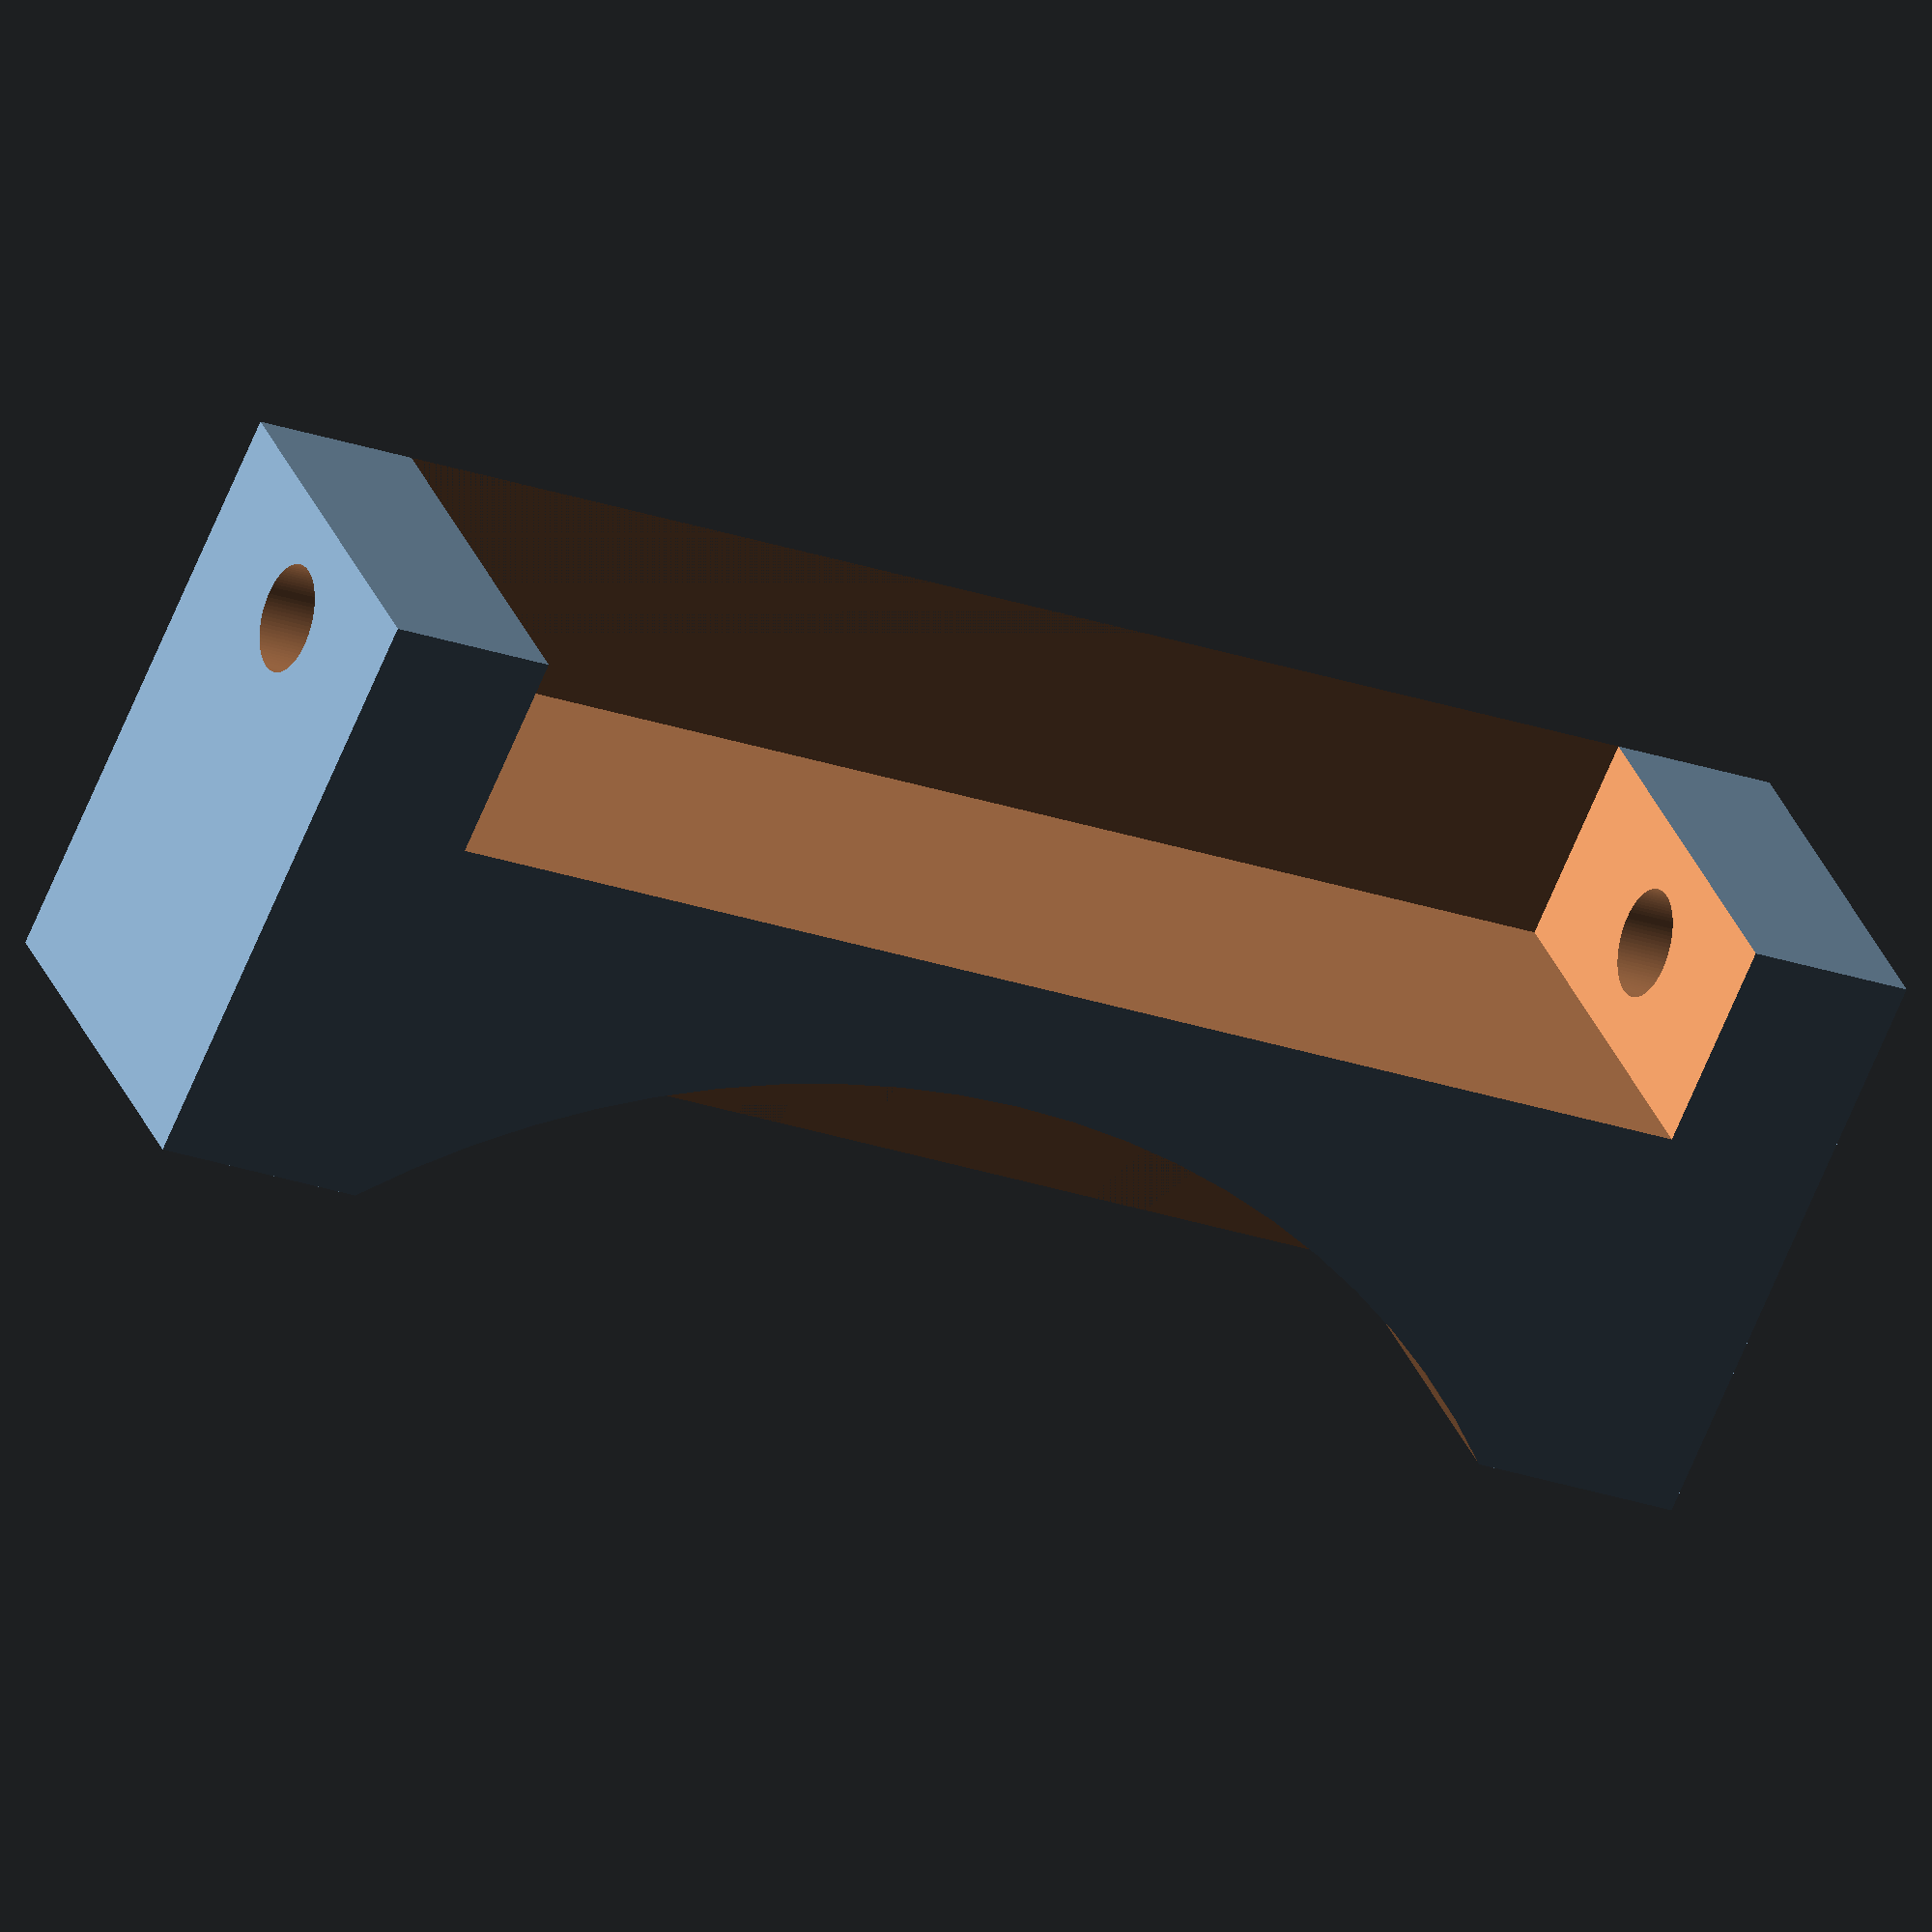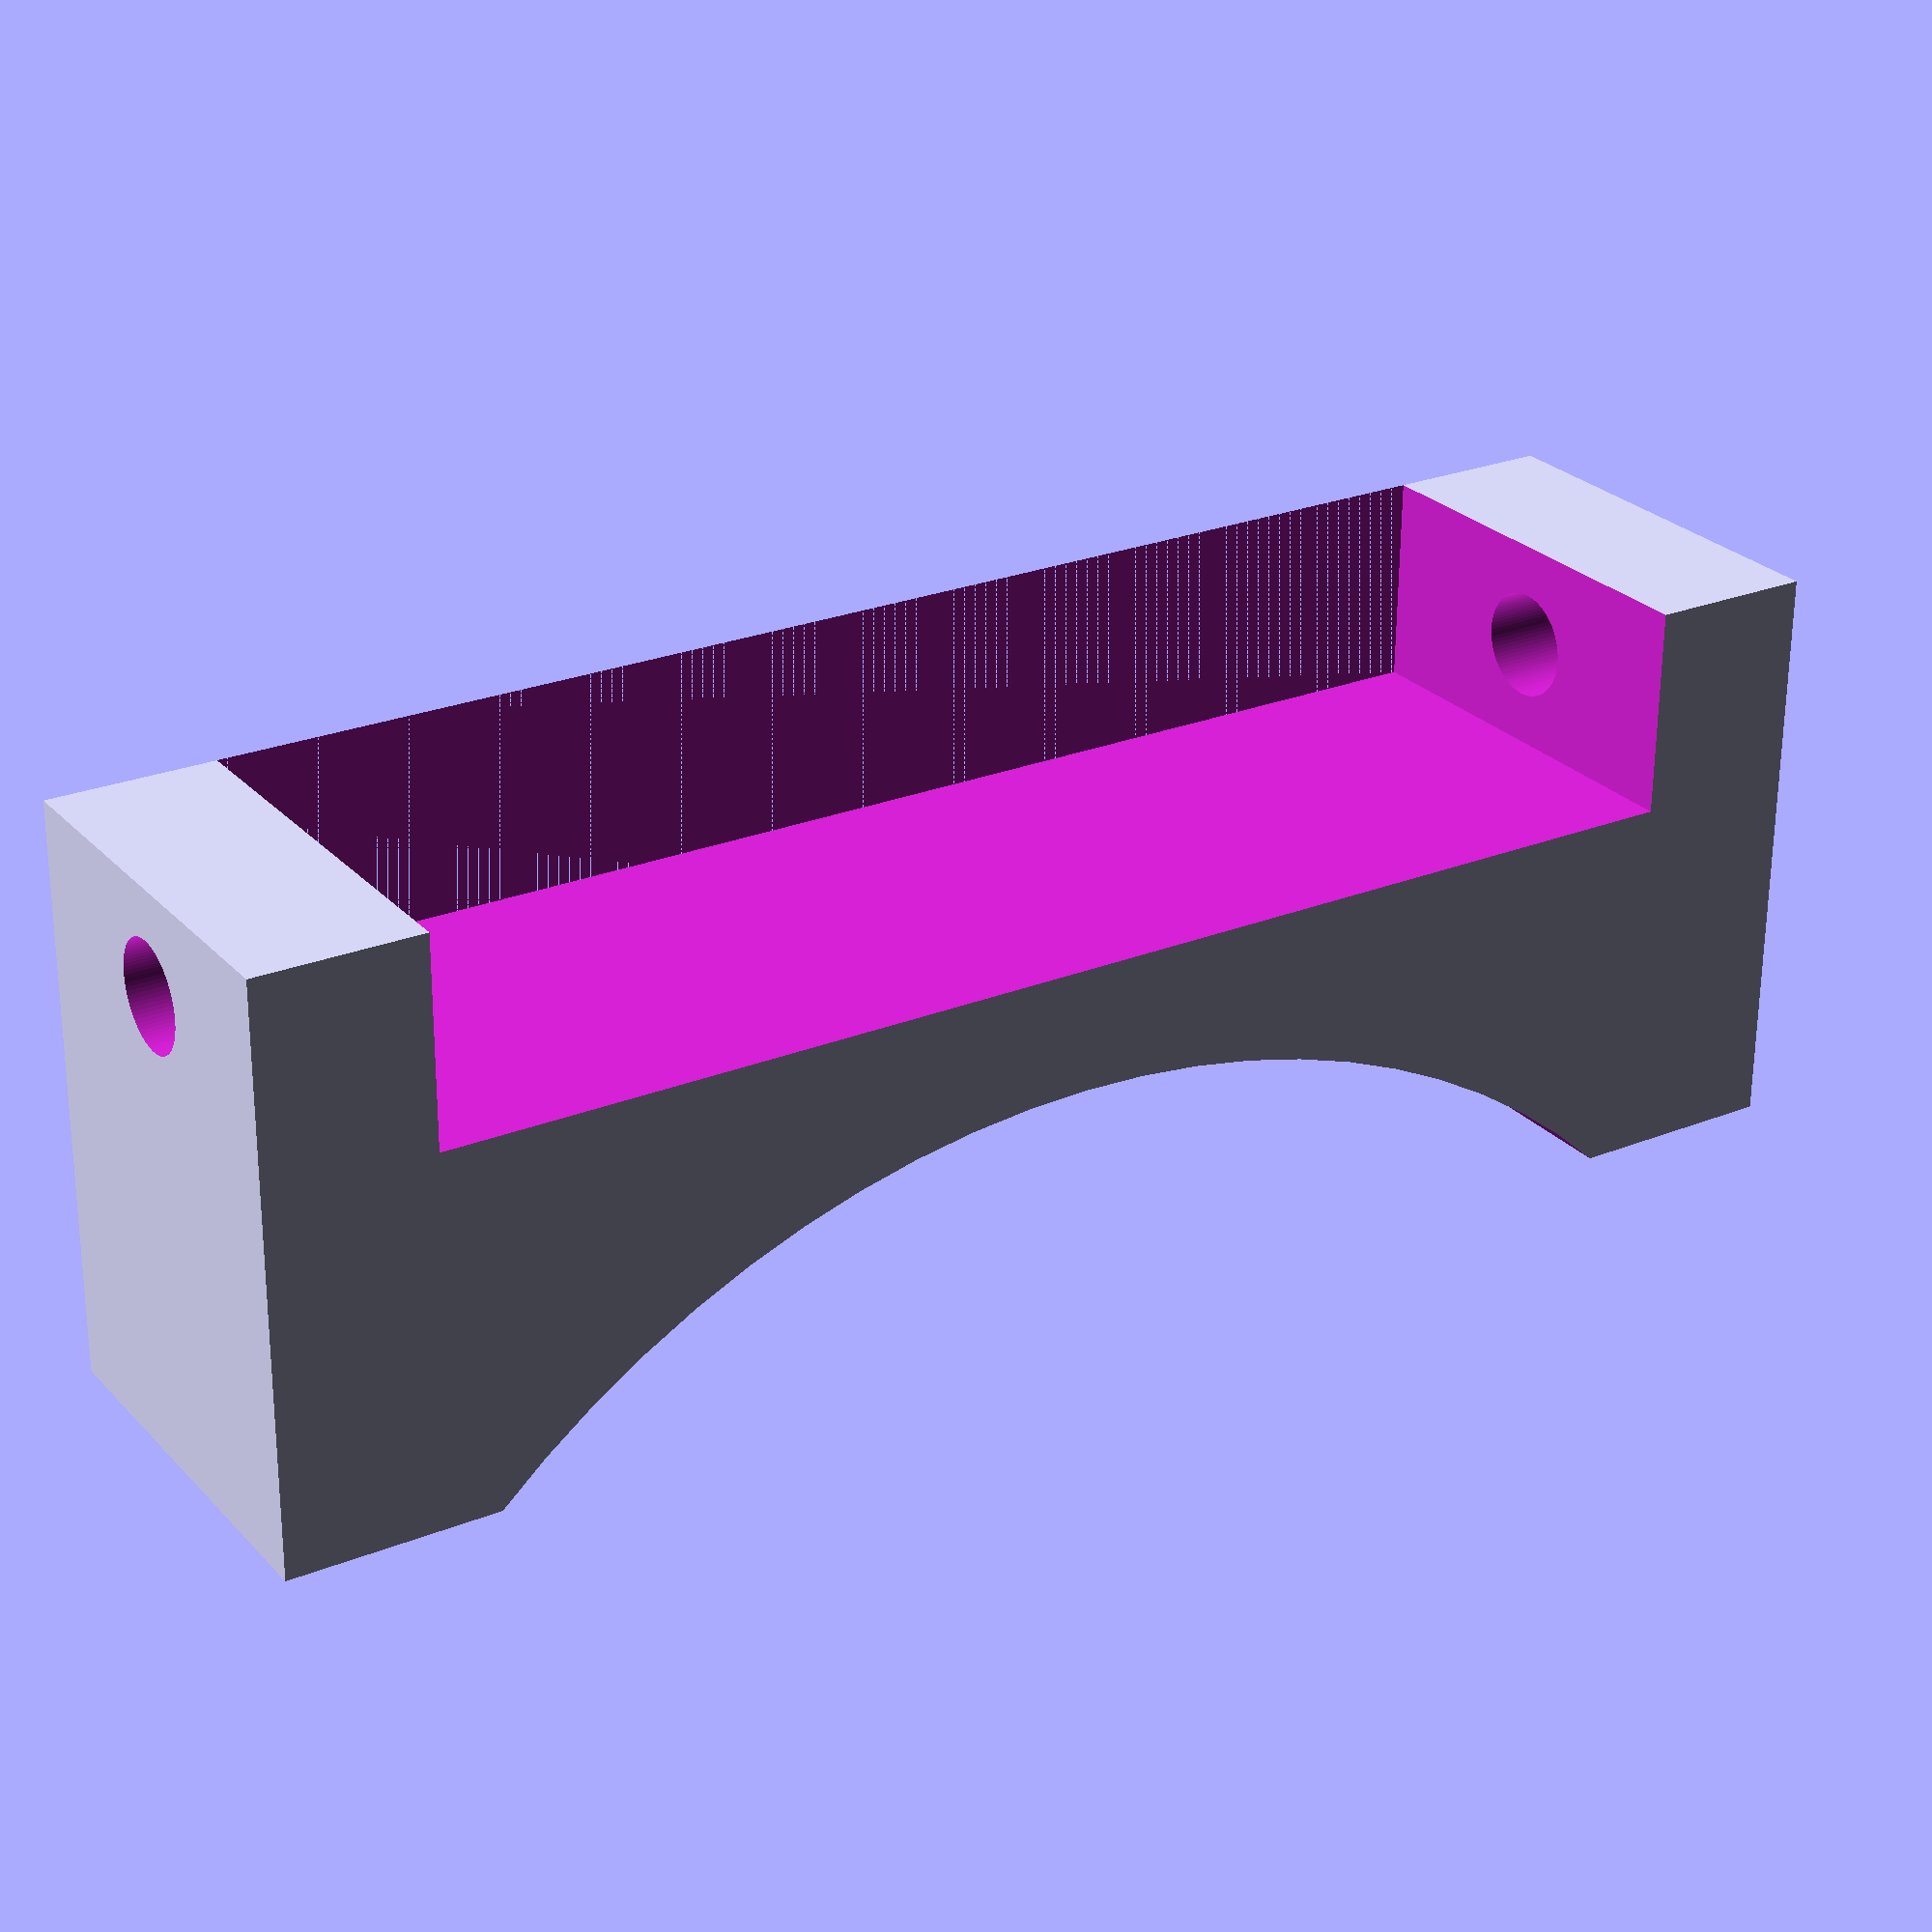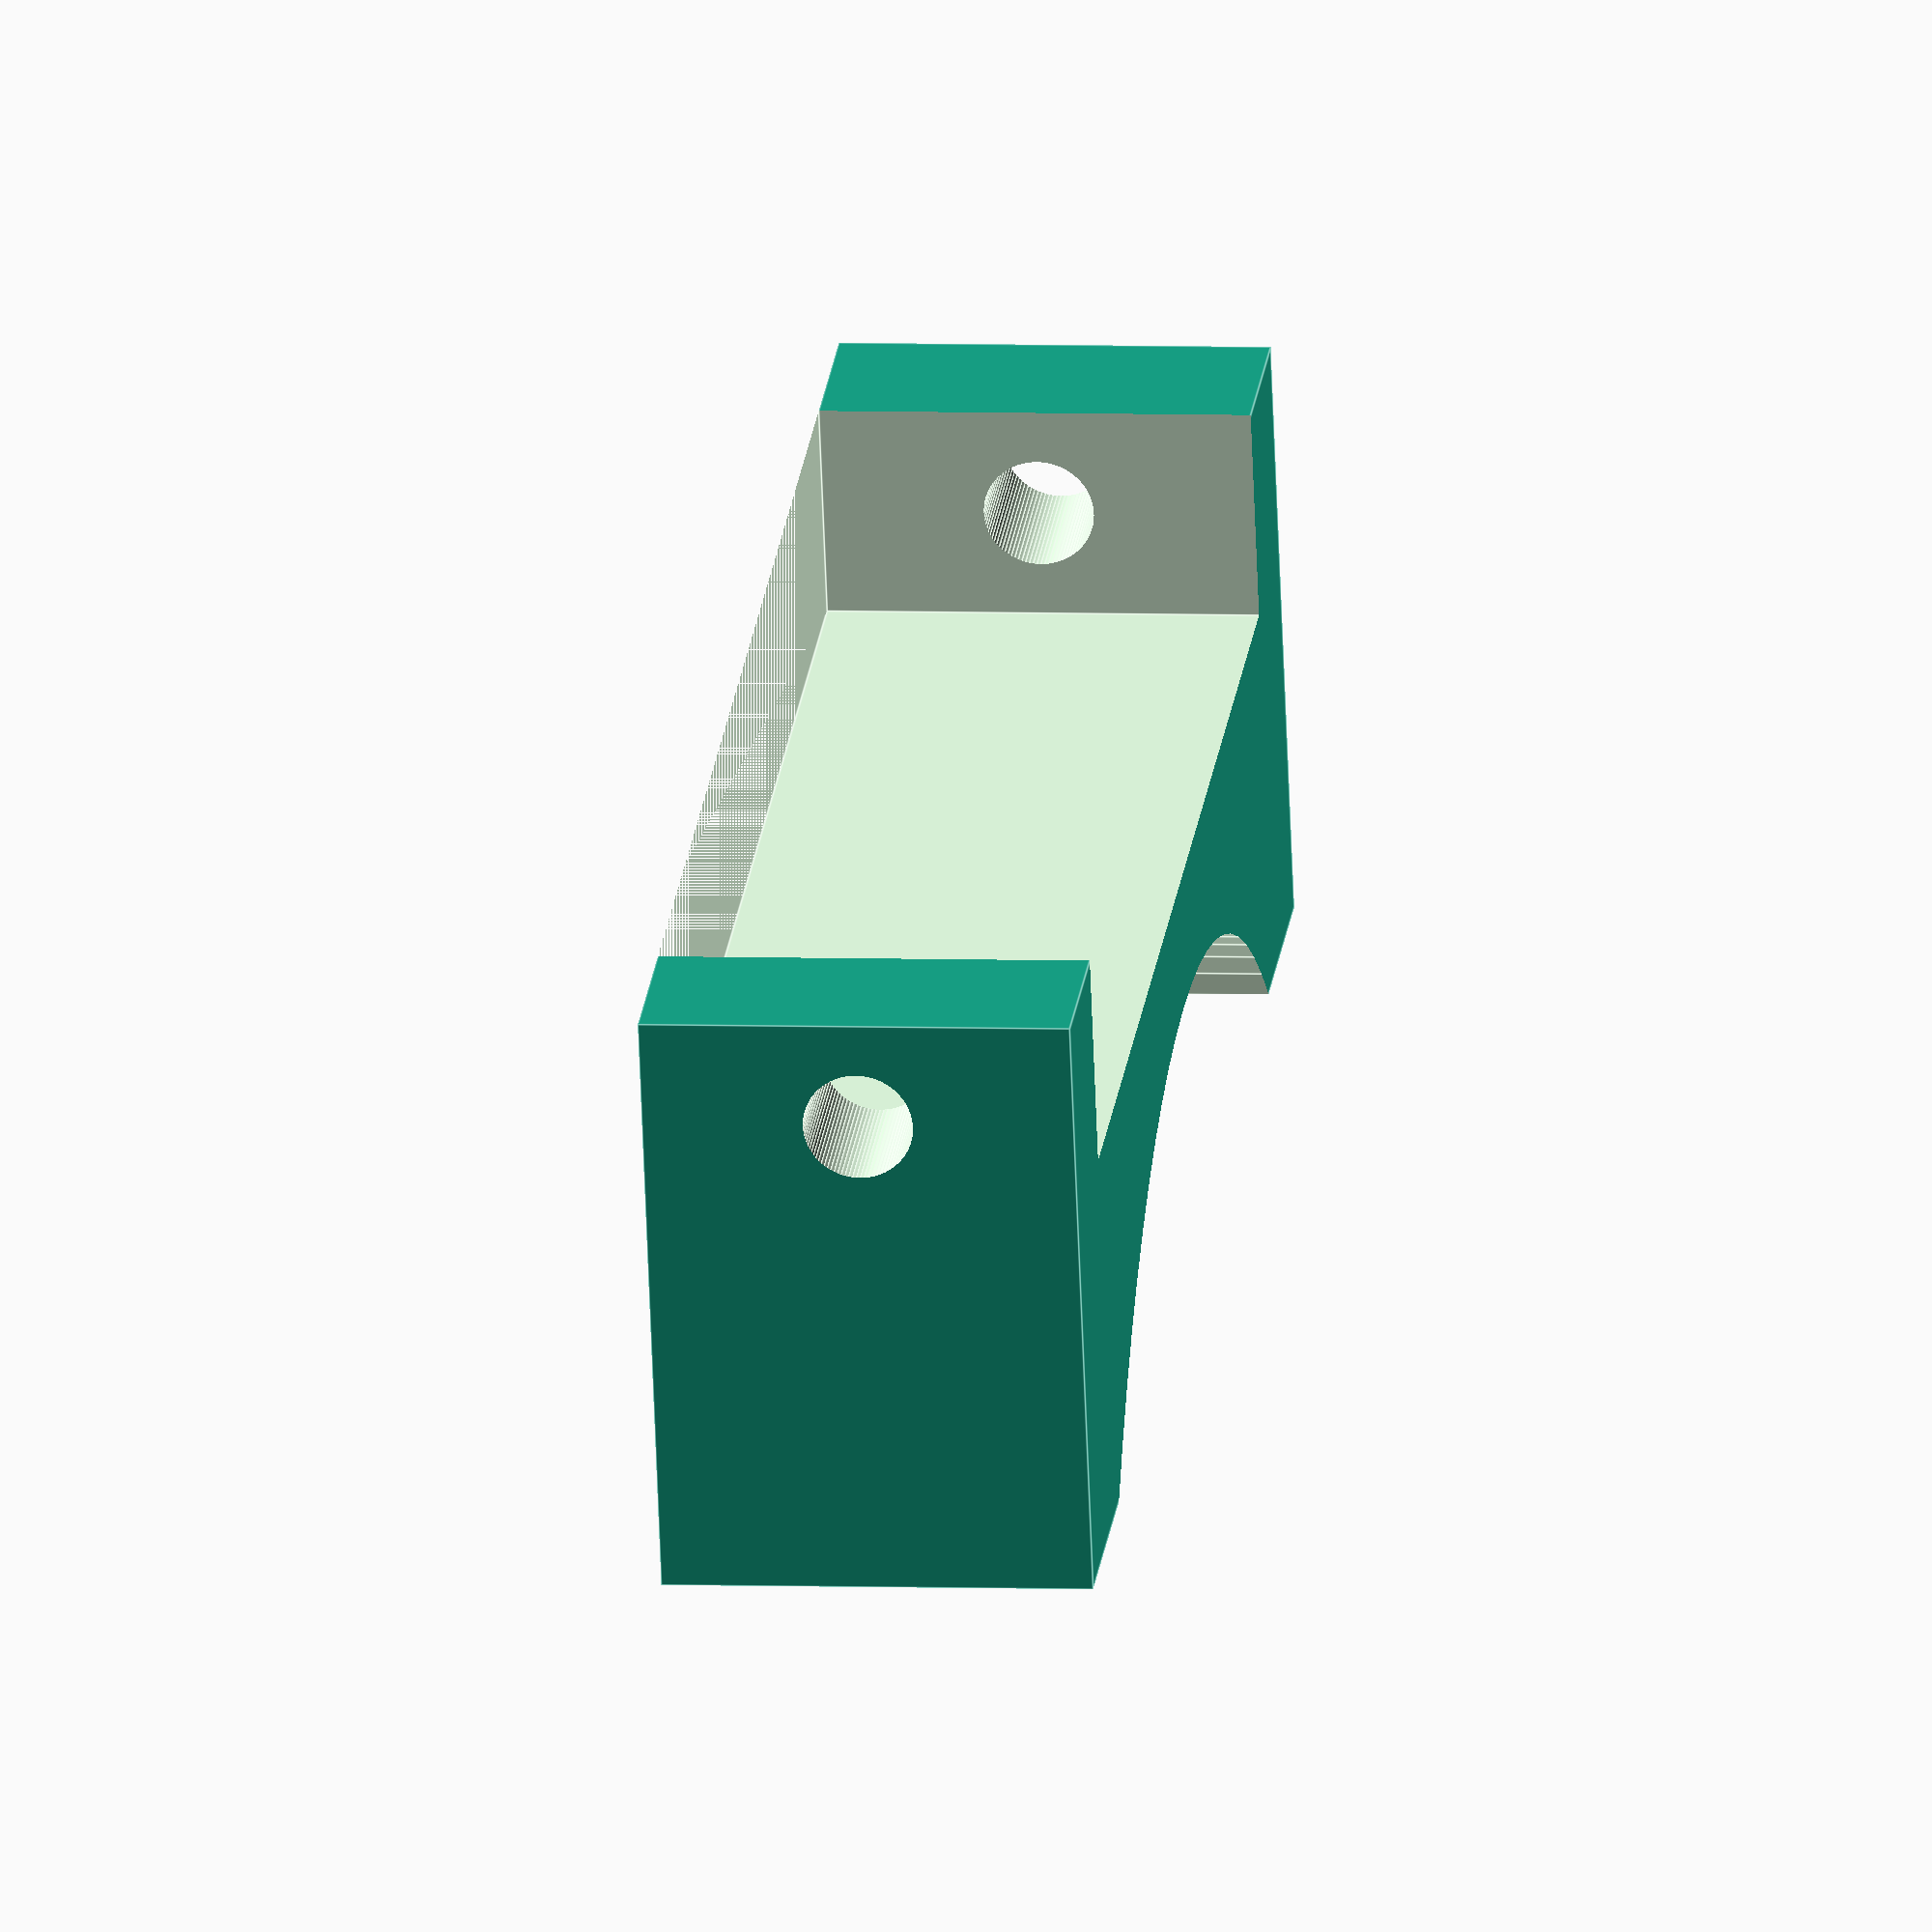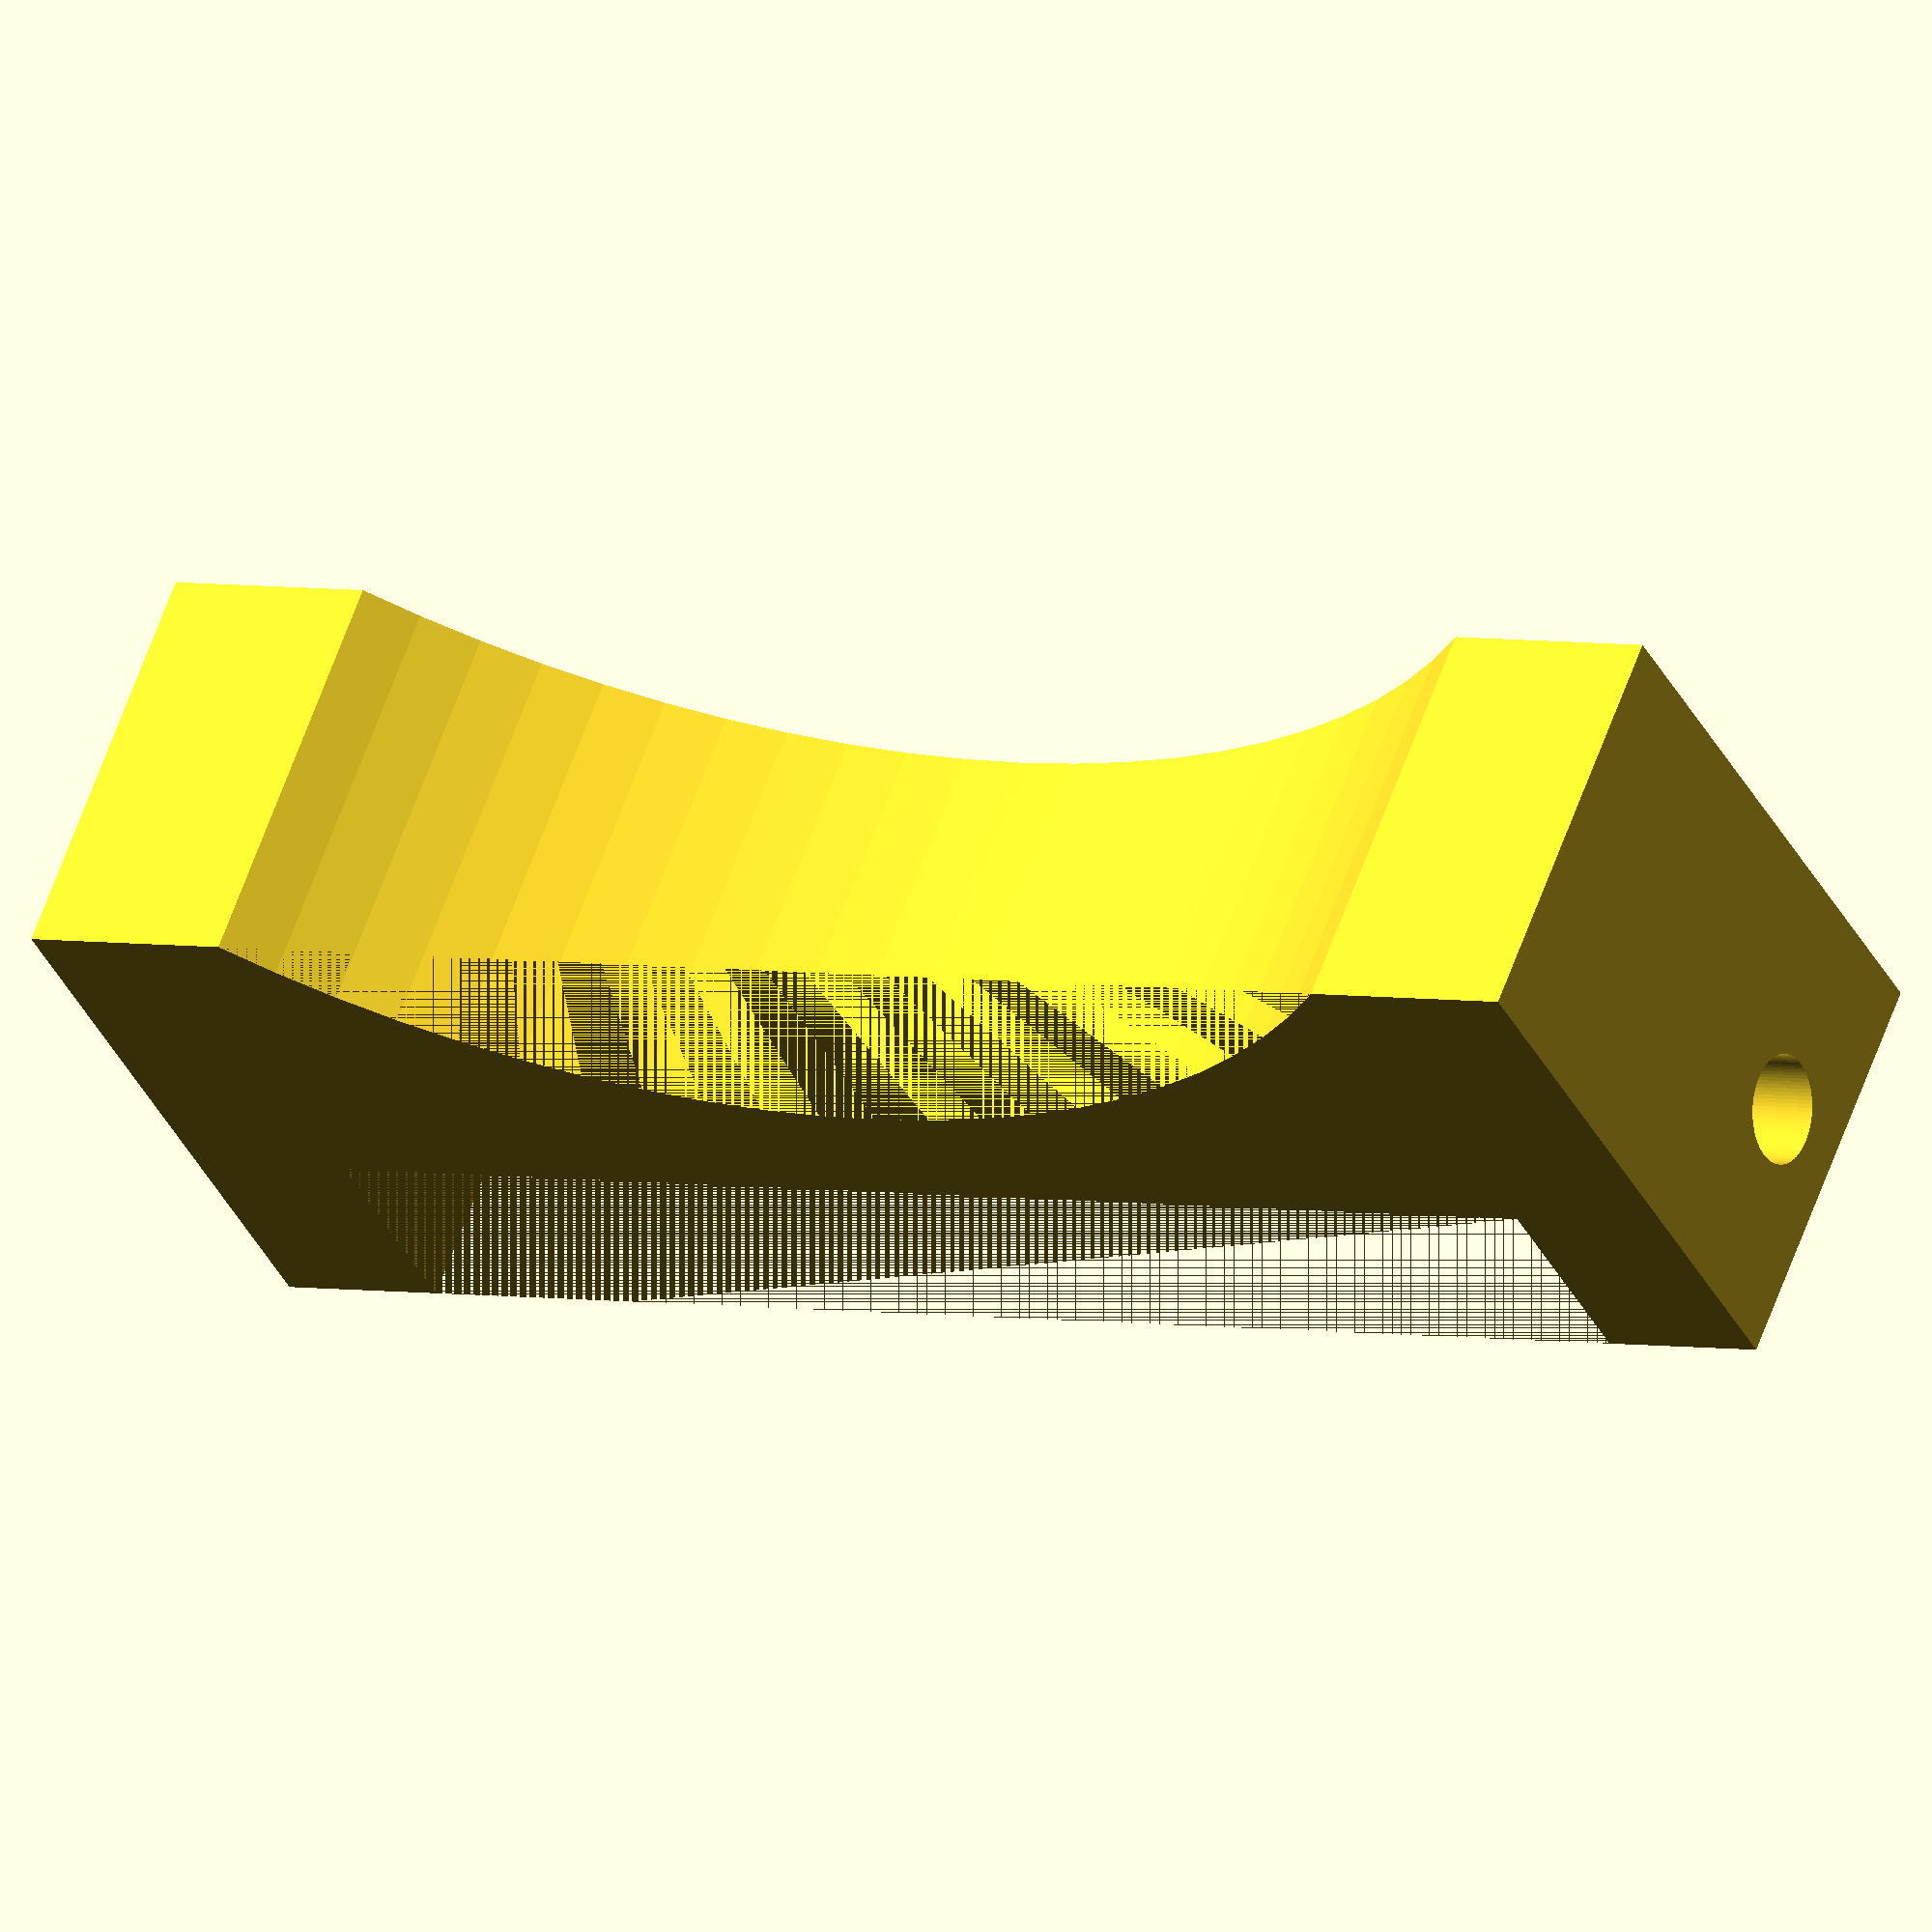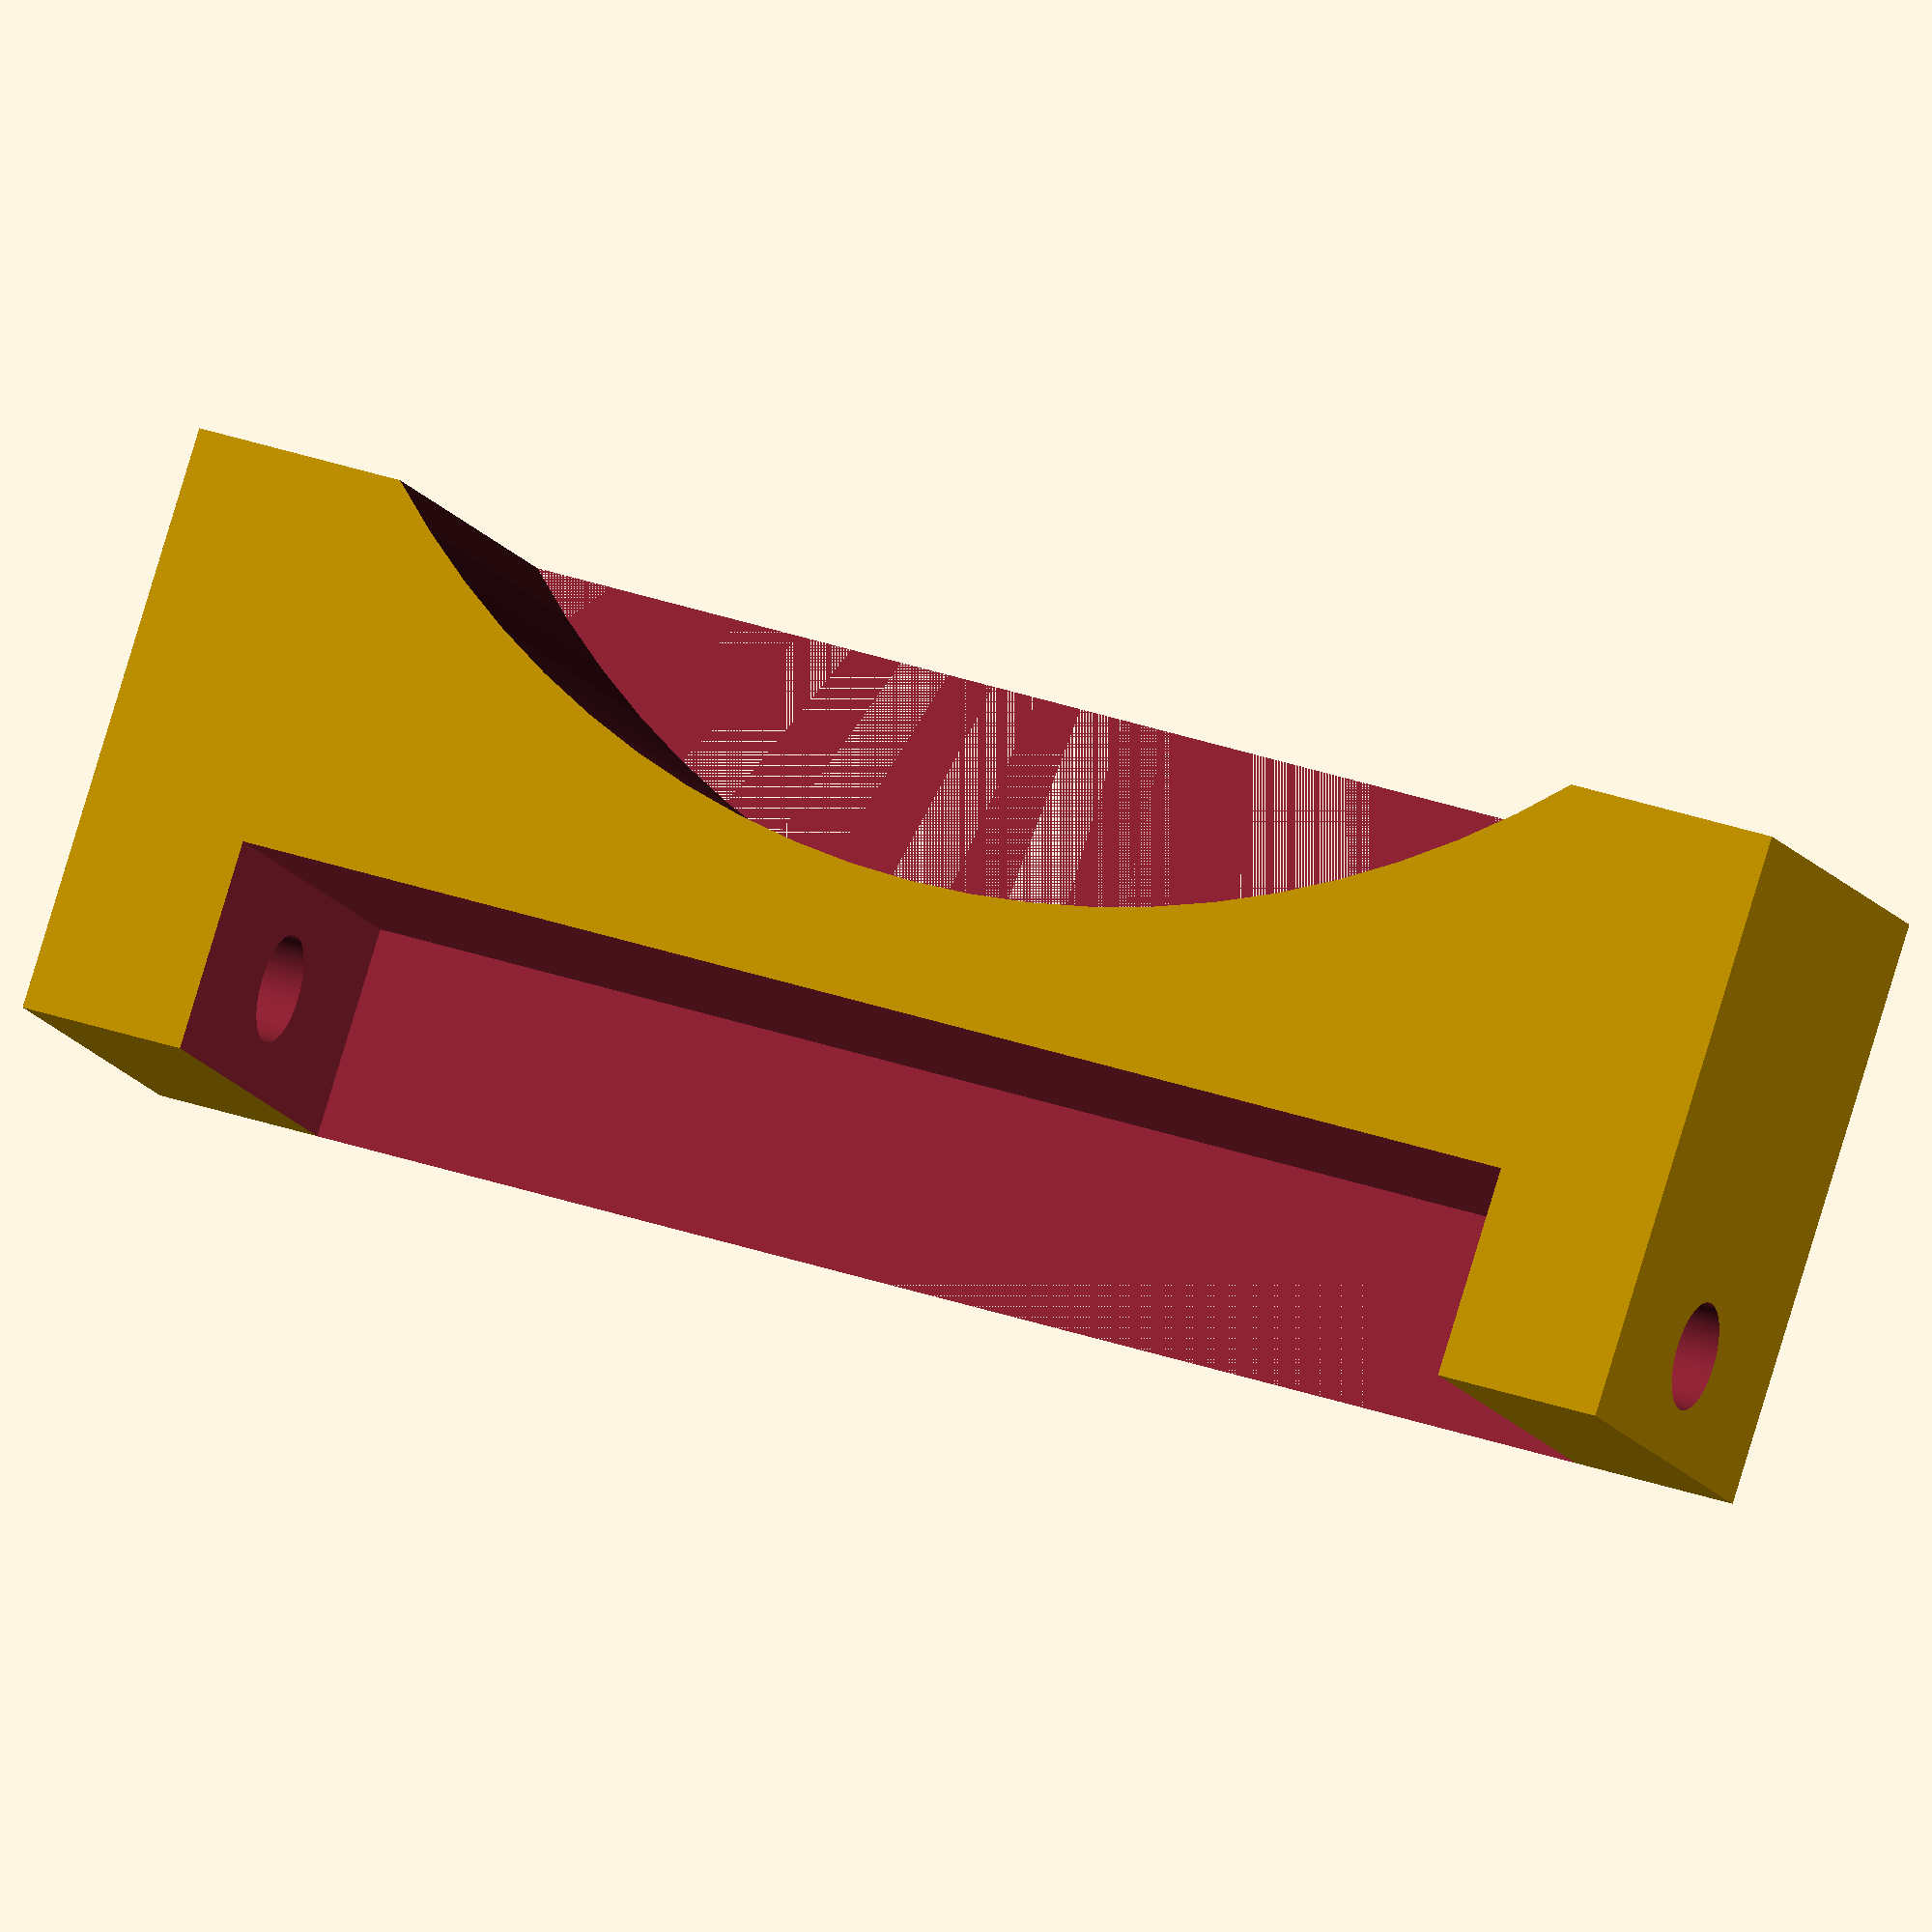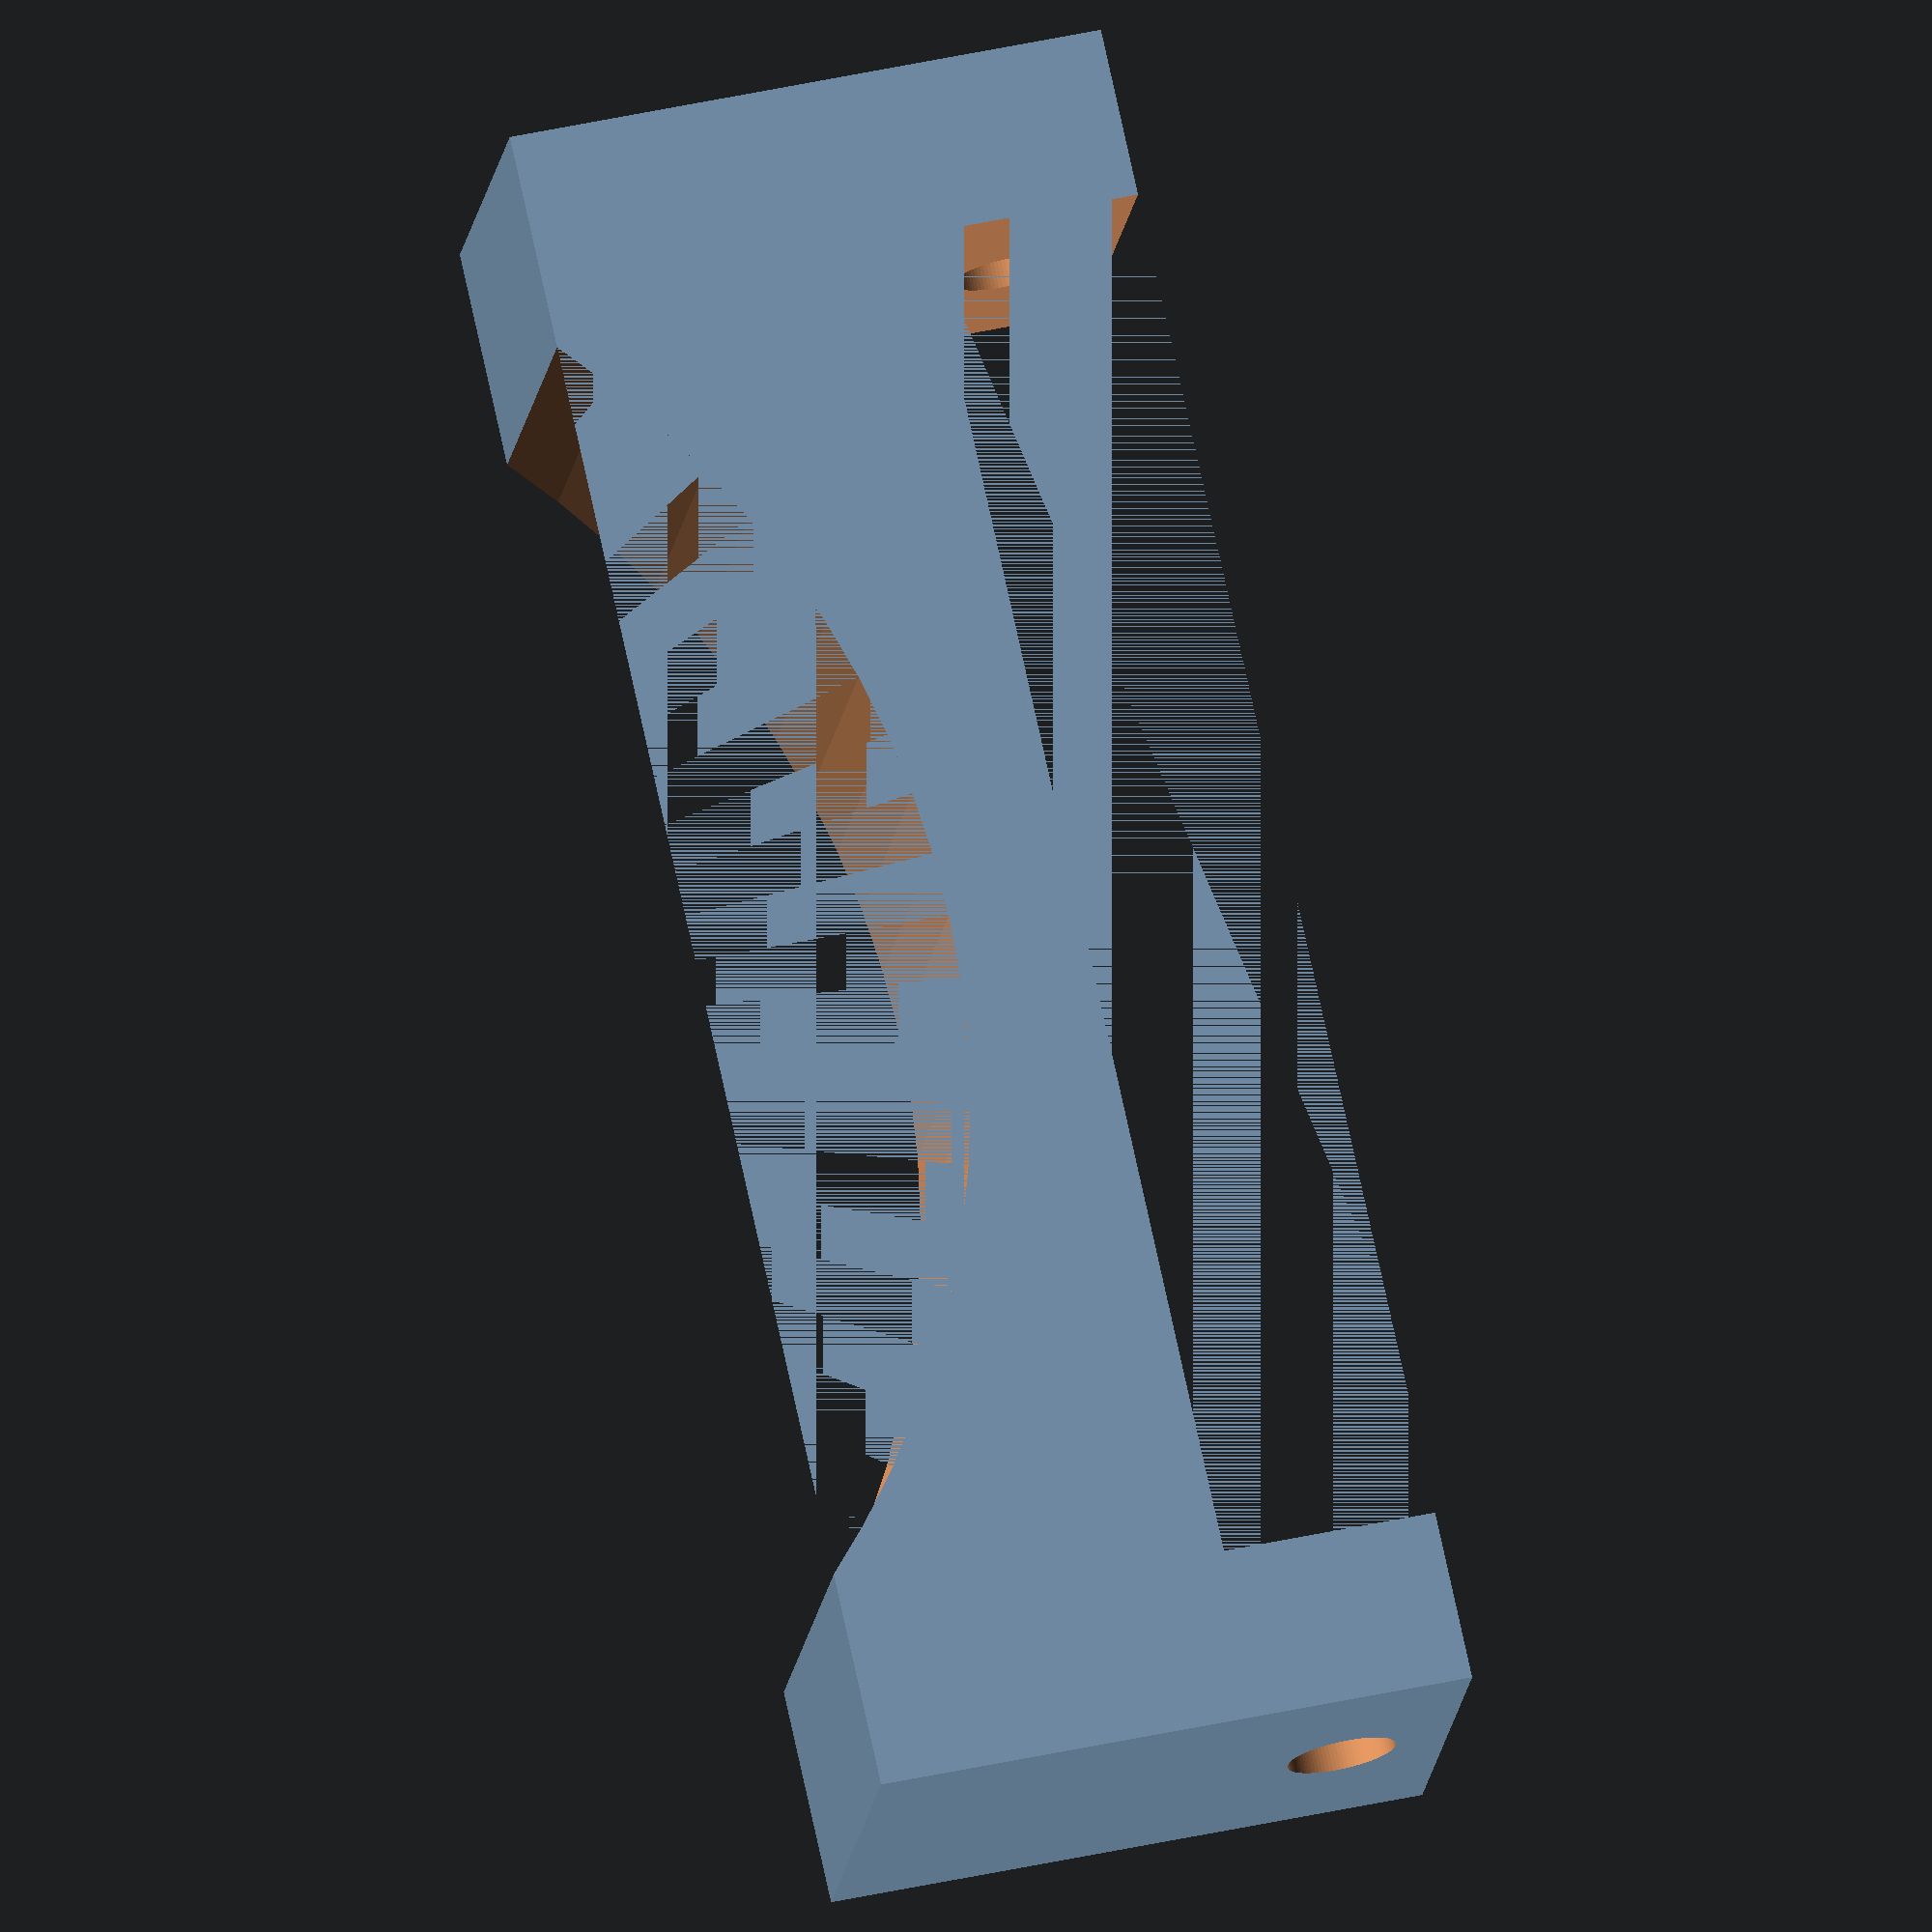
<openscad>
difference() {
    translate([43 / 2 - 6, -40 / 2, 0]) cube([14, 40, 10]);
    cylinder(d = 43, h = 20, $fn = 90);
    translate([43 / 2 - 6 + 14 - 5, -16, 0]) cube([6, 32, 12]);
    translate([43 / 2 - 6 + 14 - 2.5, 25, 5]) rotate([90, 0, 0]) cylinder(d = 2.55, h = 50, $fn = 90);
}

</openscad>
<views>
elev=149.9 azim=114.0 roll=198.4 proj=o view=solid
elev=333.5 azim=270.5 roll=327.3 proj=p view=solid
elev=355.4 azim=251.5 roll=277.0 proj=o view=edges
elev=119.6 azim=296.7 roll=340.6 proj=o view=solid
elev=12.3 azim=107.8 roll=18.4 proj=o view=wireframe
elev=15.8 azim=192.4 roll=173.4 proj=o view=solid
</views>
